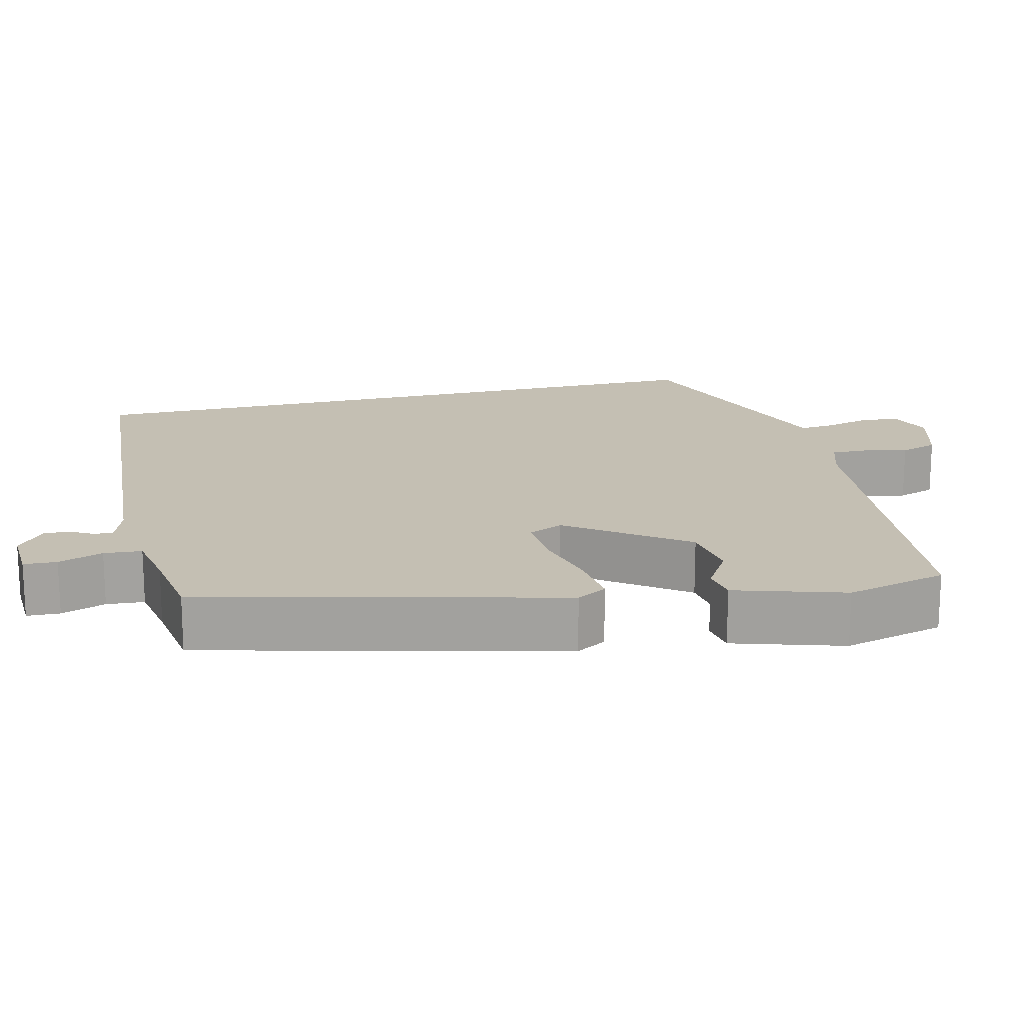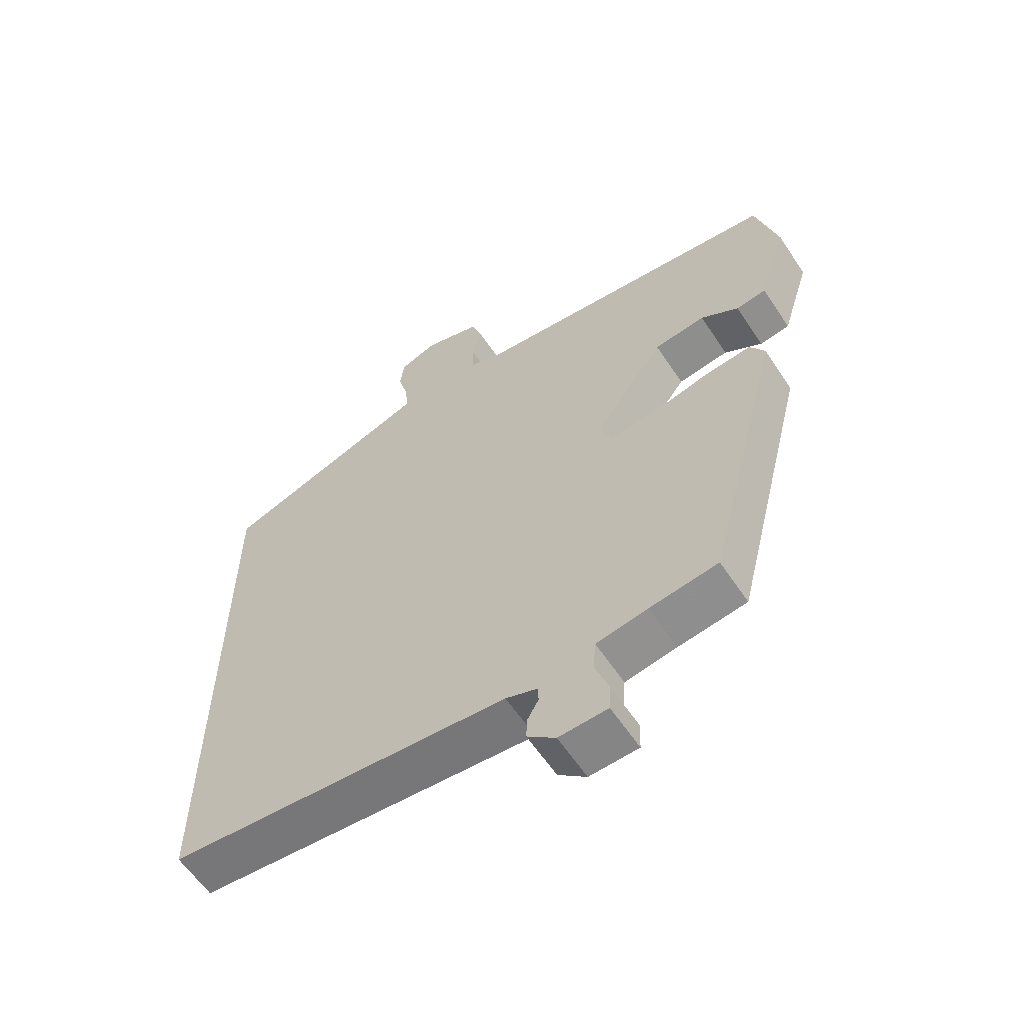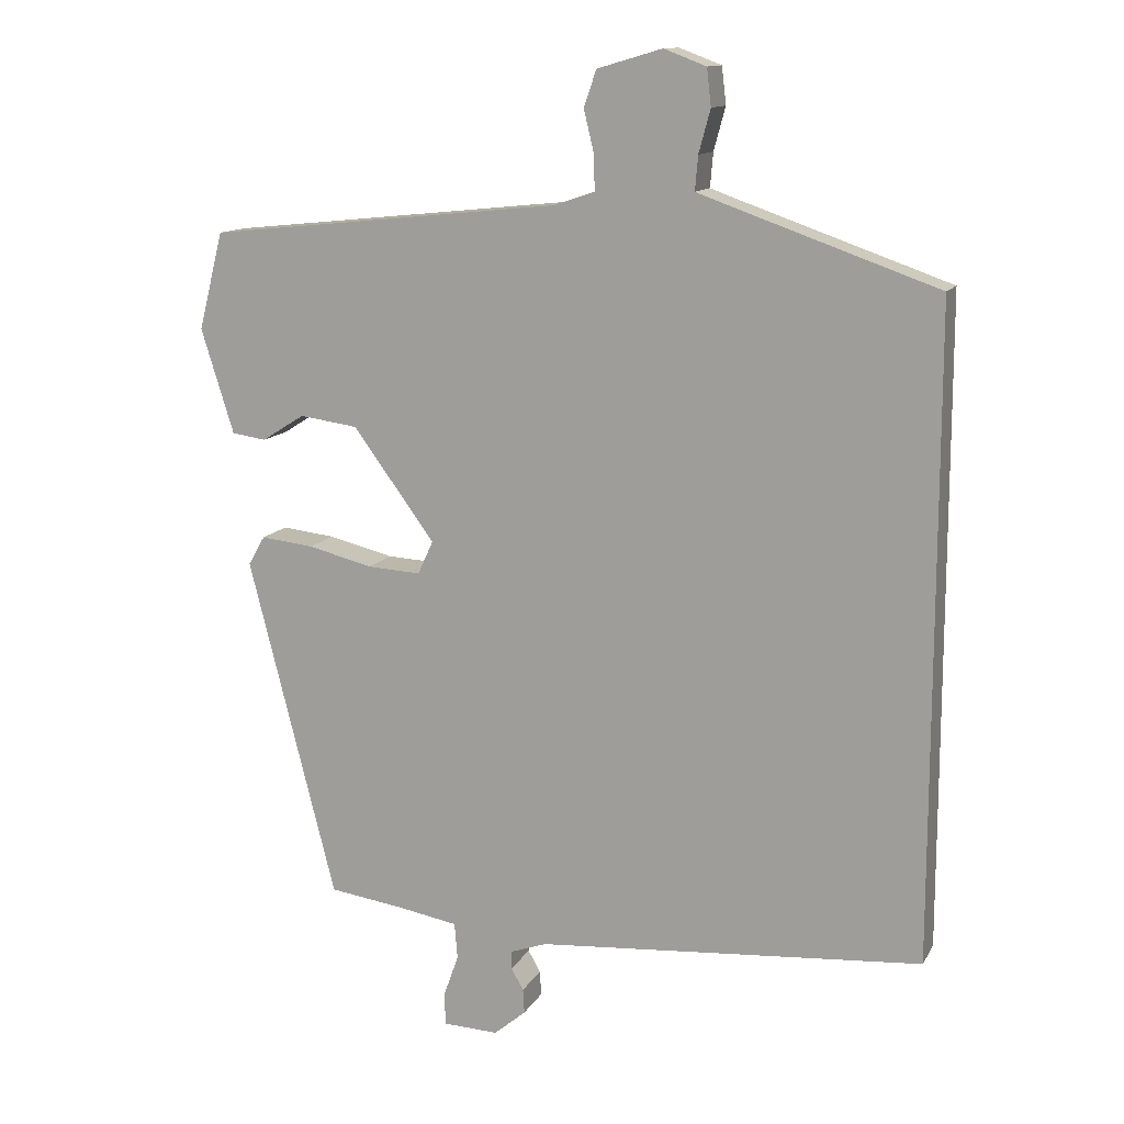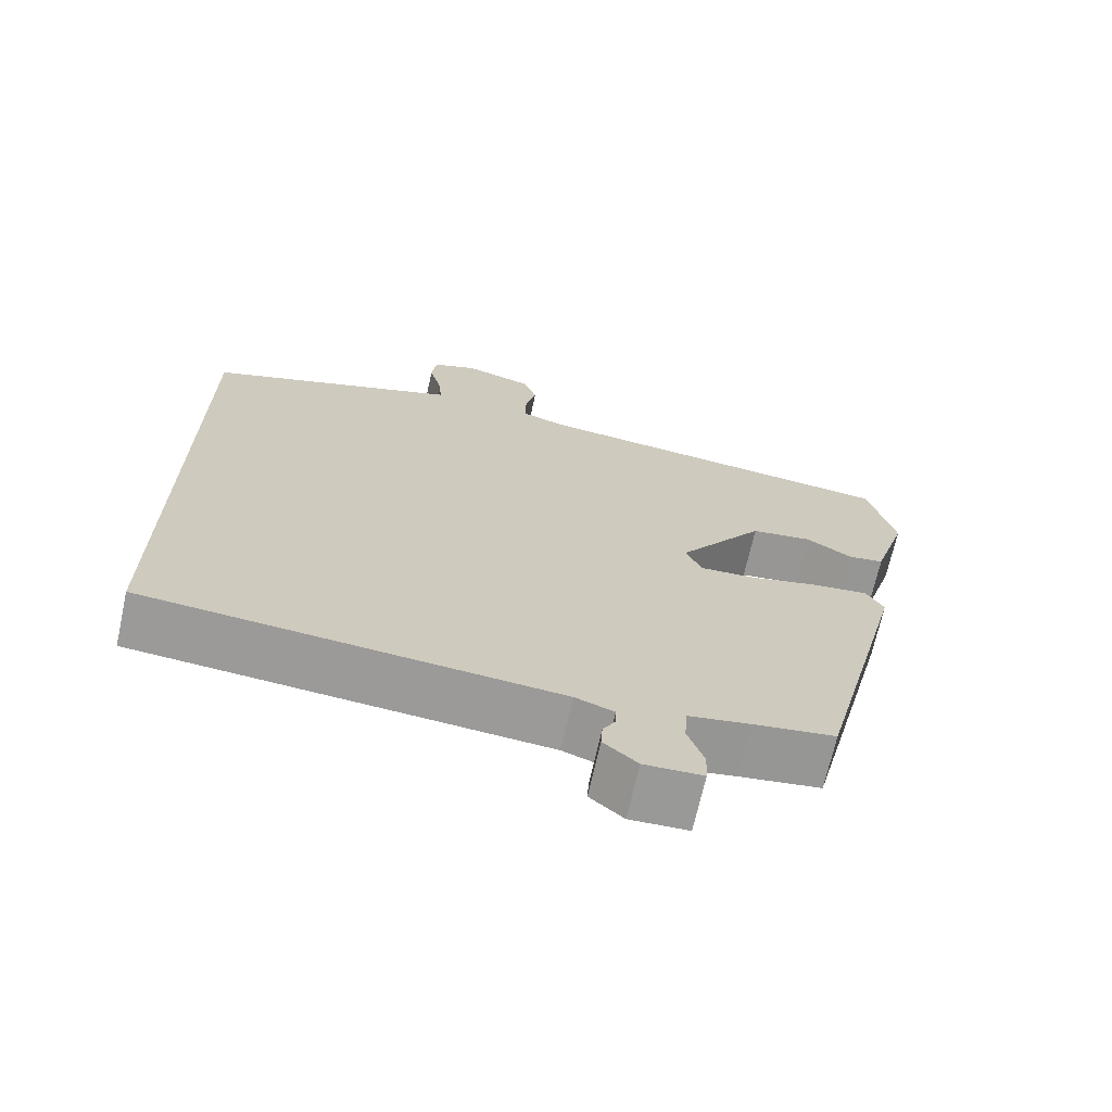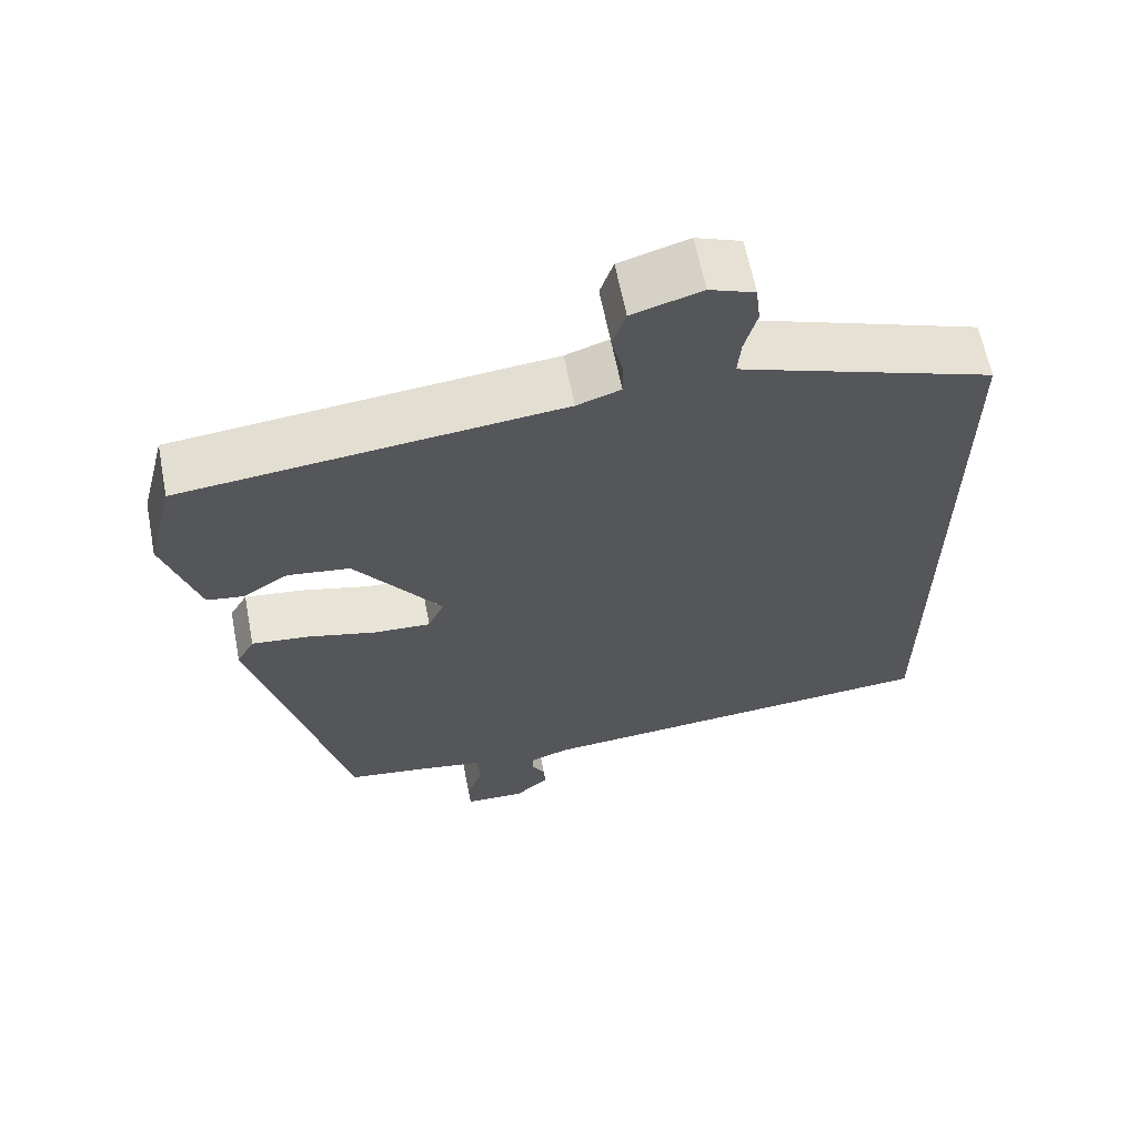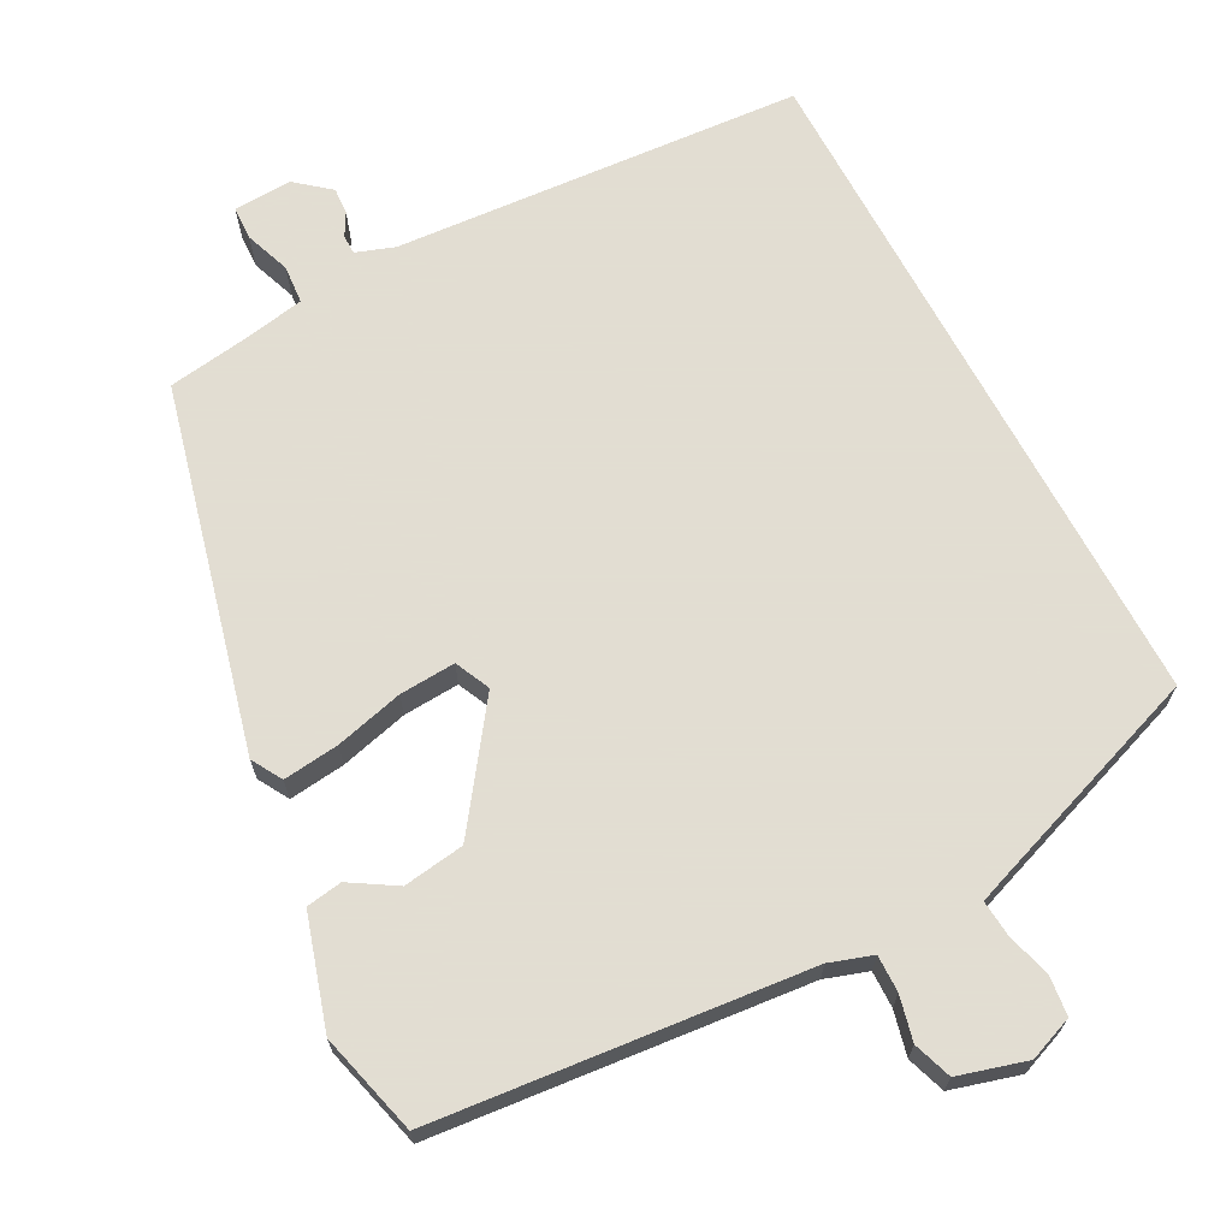
<metadata>
{"format":"obj","ext":"obj","renderer":"f3d","projection":"perspective","resolution":1024,"background":"white","views":[{"elev":17.9,"azim":-104.0,"up":"+Y"},{"elev":-60.2,"azim":-146.5,"up":"+Z"},{"elev":12.8,"azim":19.4,"up":"+Z"},{"elev":-69.1,"azim":167.5,"up":"+Z"},{"elev":63.0,"azim":-11.0,"up":"+Z"},{"elev":68.1,"azim":-28.2,"up":"+Y"}]}
</metadata>
<code>
v 0.5 0.07 0.393
v 0.5 0.07 -0.498
v -0.032 0.07 -0.54
v -0.082 0.07 -0.558
v -0.082 0.07 -0.583
v -0.065 0.07 -0.613
v -0.063 0.07 -0.647
v -0.107 0.07 -0.684
v -0.183 0.07 -0.681
v -0.185 0.07 -0.637
v -0.164 0.07 -0.578
v -0.168 0.07 -0.528
v -0.248 0.07 -0.514
v -0.354 0.07 -0.499
v -0.474 0.07 -0.028
v -0.451 0.07 0.012
v -0.378 0.07 0.004
v -0.289 0.07 -0.018
v -0.216 0.07 -0.022
v -0.195 0.07 0.024
v -0.307 0.07 0.177
v -0.387 0.07 0.188
v -0.446 0.07 0.151
v -0.493 0.07 0.158
v -0.538 0.07 0.302
v -0.504 0.07 0.436
v -0.018 0.07 0.486
v 0.038 0.07 0.505
v 0.037 0.07 0.553
v 0.023 0.07 0.611
v 0.04 0.07 0.661
v 0.129 0.07 0.687
v 0.187 0.07 0.665
v 0.193 0.07 0.614
v 0.177 0.07 0.555
v 0.173 0.07 0.508
v 0.212 0.07 0.494
v 0.5 0 0.393
v 0.5 0 -0.498
v -0.032 0 -0.54
v -0.082 0 -0.558
v -0.082 0 -0.583
v -0.065 0 -0.613
v -0.063 0 -0.647
v -0.107 0 -0.684
v -0.183 0 -0.681
v -0.185 0 -0.637
v -0.164 0 -0.578
v -0.168 0 -0.528
v -0.248 0 -0.514
v -0.354 0 -0.499
v -0.474 0 -0.028
v -0.451 0 0.012
v -0.378 0 0.004
v -0.289 0 -0.018
v -0.216 0 -0.022
v -0.195 0 0.024
v -0.307 0 0.177
v -0.387 0 0.188
v -0.446 0 0.151
v -0.493 0 0.158
v -0.538 0 0.302
v -0.504 0 0.436
v -0.018 0 0.486
v 0.038 0 0.505
v 0.037 0 0.553
v 0.023 0 0.611
v 0.04 0 0.661
v 0.129 0 0.687
v 0.187 0 0.665
v 0.193 0 0.614
v 0.177 0 0.555
v 0.173 0 0.508
v 0.212 0 0.494
f 32 33 34 35
f 32 35 36
f 29 30 31 32
f 28 29 32 36
f 27 28 36 37
f 22 23 24 25
f 21 22 25 26
f 15 16 17 18
f 13 14 15 18
f 12 13 18 19
f 8 9 10 11
f 8 11 12
f 5 6 7 8
f 4 5 8 12
f 3 4 12 19
f 21 26 27 37
f 20 21 37 1
f 3 19 20
f 1 2 3 20
f 72 71 70 69
f 73 72 69
f 69 68 67 66
f 73 69 66 65
f 74 73 65 64
f 62 61 60 59
f 63 62 59 58
f 55 54 53 52
f 55 52 51 50
f 56 55 50 49
f 48 47 46 45
f 49 48 45
f 45 44 43 42
f 49 45 42 41
f 56 49 41 40
f 74 64 63 58
f 38 74 58 57
f 57 56 40
f 57 40 39 38
f 1 38 39 2
f 2 39 40 3
f 3 40 41 4
f 4 41 42 5
f 5 42 43 6
f 6 43 44 7
f 7 44 45 8
f 8 45 46 9
f 9 46 47 10
f 10 47 48 11
f 11 48 49 12
f 12 49 50 13
f 13 50 51 14
f 14 51 52 15
f 15 52 53 16
f 16 53 54 17
f 17 54 55 18
f 18 55 56 19
f 19 56 57 20
f 20 57 58 21
f 21 58 59 22
f 22 59 60 23
f 23 60 61 24
f 24 61 62 25
f 25 62 63 26
f 26 63 64 27
f 27 64 65 28
f 28 65 66 29
f 29 66 67 30
f 30 67 68 31
f 31 68 69 32
f 32 69 70 33
f 33 70 71 34
f 34 71 72 35
f 35 72 73 36
f 36 73 74 37
f 37 74 38 1

</code>
